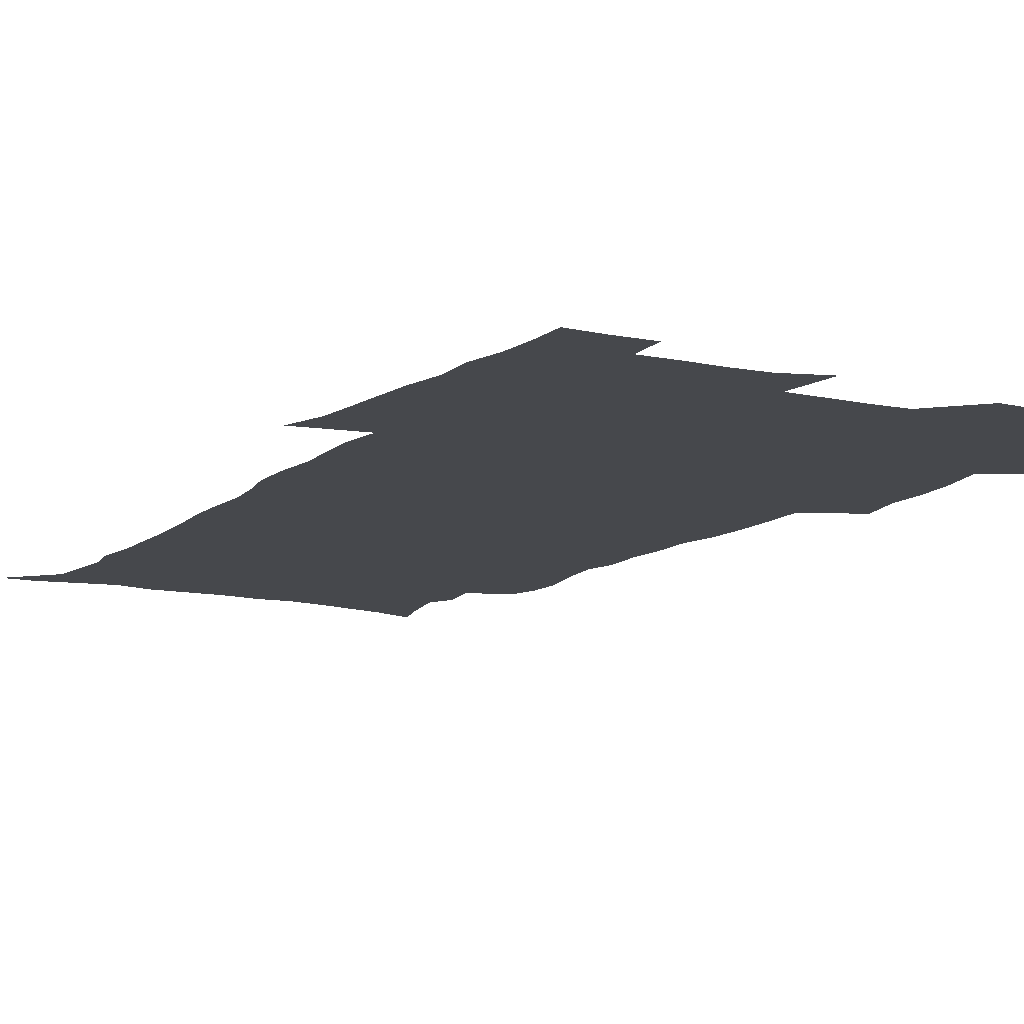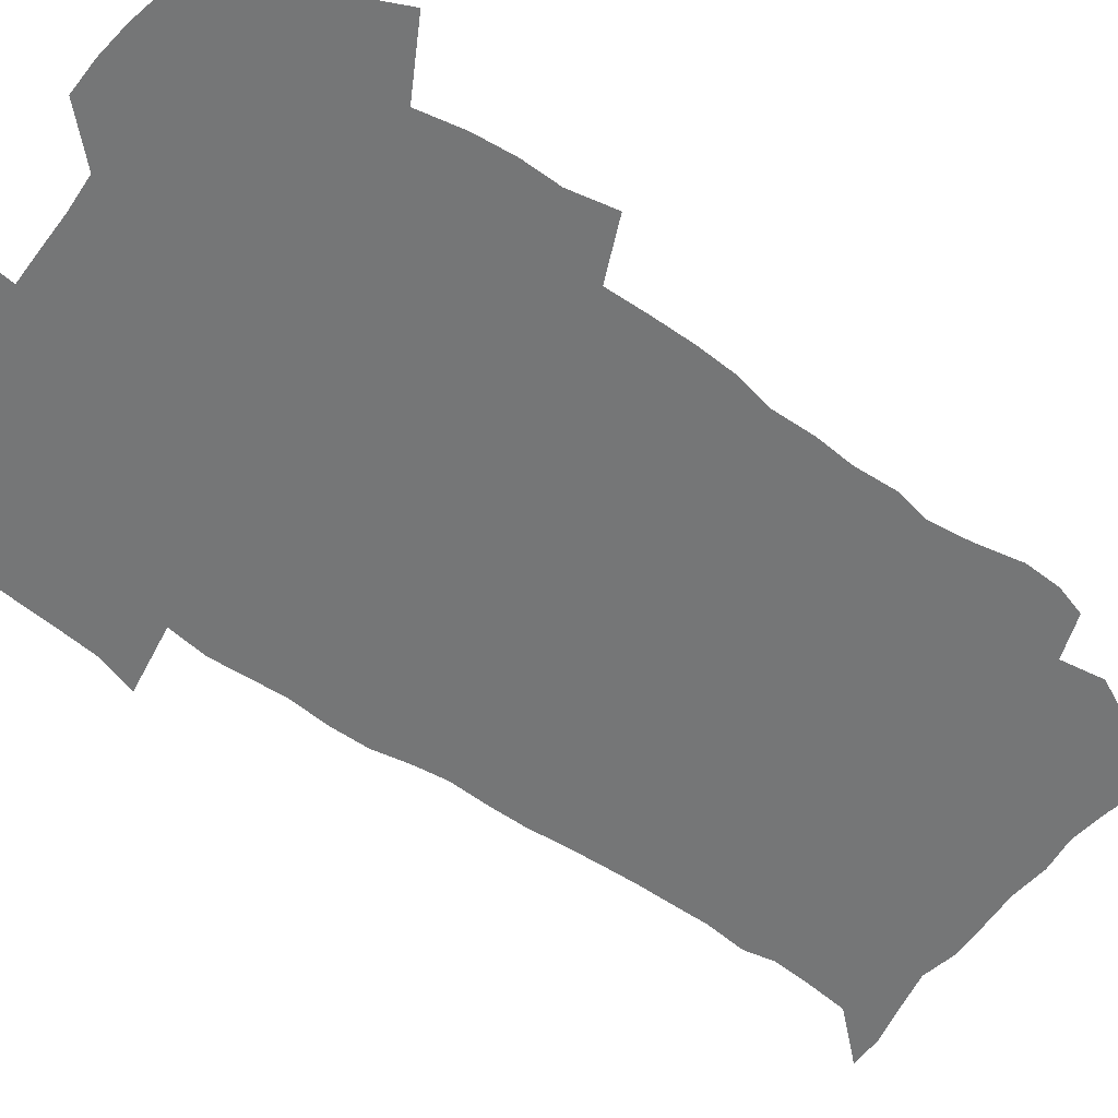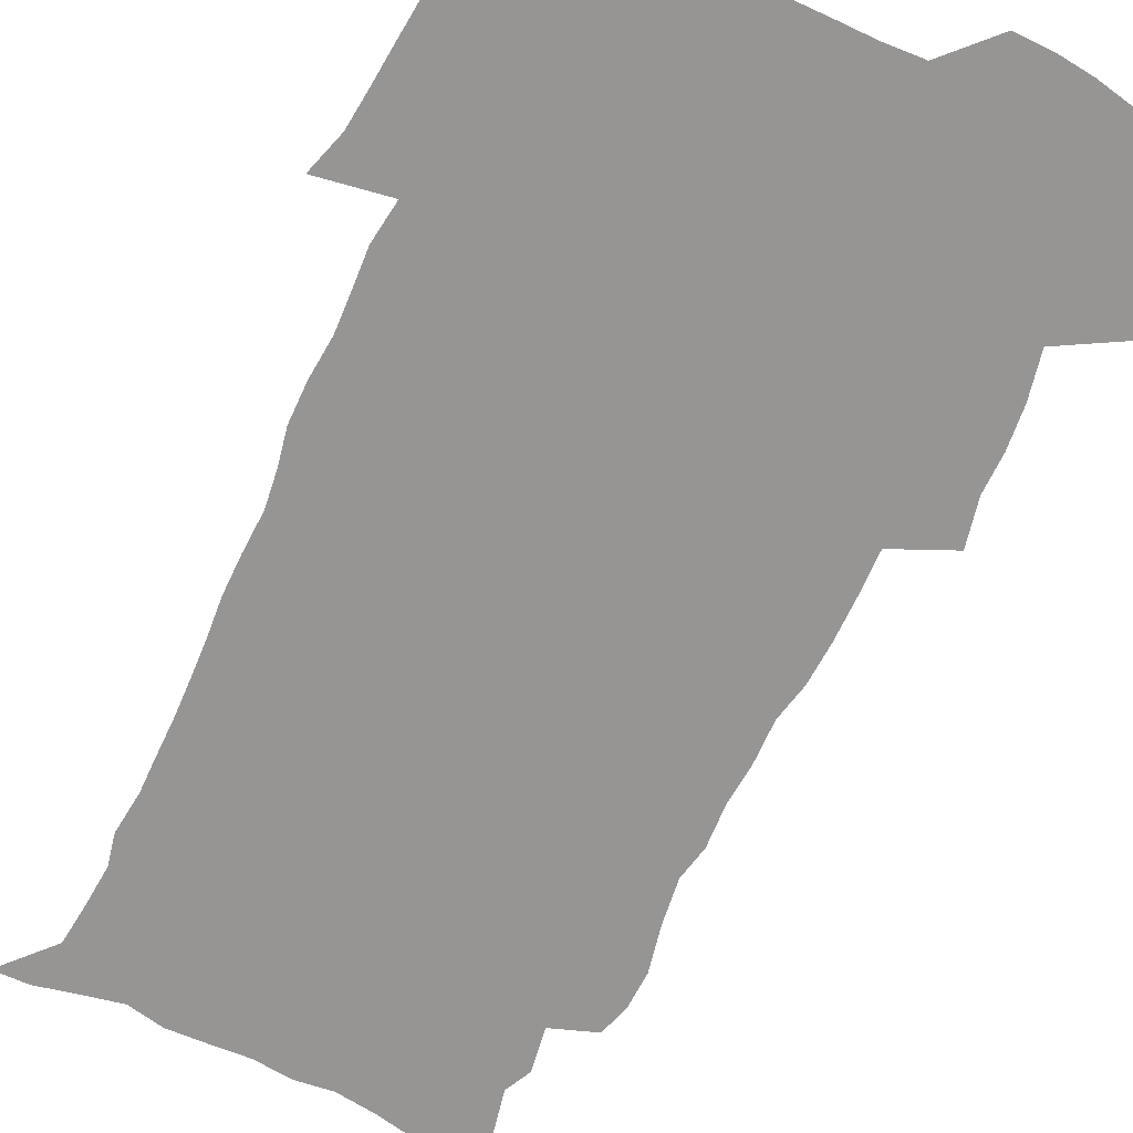
<metadata>
{"format":"obj","ext":"obj","renderer":"f3d","projection":"perspective","resolution":1024,"background":"white","views":[{"elev":-11.4,"azim":149.9,"up":"+Z"},{"elev":-56.7,"azim":-127.2,"up":"+Z"},{"elev":-67.5,"azim":153.9,"up":"+Z"}]}
</metadata>
<code>
v 470.1 524.5 0
v 477.5 539.4 0
v 480.3 554.1 0
v 480.5 568.8 0
v 480.3 583.5 0
v 486.3 439.7 0
v 490.6 458.2 0
v 490.7 474 0
v 492.6 490.8 0
v 496.8 509 0
v 497.7 523.7 0
v 496.4 538.7 0
v 497 553.3 0
v 498 567.4 0
v 494.8 585.3 0
v 510.8 234.4 0
v 507.4 246.8 0
v 507 261.6 0
v 511.2 280.1 0
v 513.7 297.8 0
v 511.1 311.3 0
v 512.3 328.7 0
v 511.3 344.3 0
v 512 362.3 0
v 509 377 0
v 508.3 393.6 0
v 508.6 411.1 0
v 509.4 429 0
v 508.1 444.7 0
v 509.9 461.6 0
v 508 476.4 0
v 510.8 493.3 0
v 512.4 509 0
v 513 523.8 0
v 511 539 0
v 513.9 553.4 0
v 512.2 568.7 0
v 509.9 585.4 0
v 520.2 162 0
v 525.4 179.5 0
v 530.1 200.1 0
v 525.3 210.5 0
v 528.3 227.9 0
v 529.9 245 0
v 532.8 263 0
v 533.1 278.3 0
v 532.3 292.9 0
v 532.6 308.5 0
v 531.2 322.9 0
v 530.8 338.5 0
v 530 353.8 0
v 529.9 370.1 0
v 529 385.6 0
v 527.8 400.9 0
v 526.9 416.5 0
v 528.1 433.6 0
v 527.1 448.6 0
v 528 464.6 0
v 526.9 479.3 0
v 529.2 495.4 0
v 528.1 509.8 0
v 528.1 524.5 0
v 528.9 539.1 0
v 528.5 553.8 0
v 526.7 569.9 0
v 524.1 588.1 0
v 537.2 167.6 0
v 536.6 178.9 0
v 544.7 205.9 0
v 544.3 220.3 0
v 545.1 236 0
v 548 254.2 0
v 548.6 269.7 0
v 548.6 284.8 0
v 549 300.4 0
v 547.8 314.3 0
v 546.8 328.9 0
v 548.7 347 0
v 547 360.3 0
v 546.3 375.5 0
v 545.8 390.8 0
v 544.5 405.5 0
v 544.1 420.8 0
v 543 435.5 0
v 543.6 451.2 0
v 544 466.6 0
v 544.2 481.5 0
v 544.3 496.1 0
v 544.2 510.5 0
v 544.9 524.7 0
v 544.5 538.8 0
v 544.3 552.7 0
v 541.2 570.9 0
v 538.4 589.5 0
v 550.3 169.7 0
v 555.2 189.8 0
v 559.1 210.3 0
v 561.1 227.9 0
v 563 245.1 0
v 563.4 260.1 0
v 563 274.3 0
v 563.1 289.5 0
v 562.6 303.8 0
v 562 318.3 0
v 561.7 333.5 0
v 561.3 347.8 0
v 561.6 364 0
v 561.2 379 0
v 560.3 393.4 0
v 560.8 409.5 0
v 559.9 423.7 0
v 559.6 438.5 0
v 559.3 453.3 0
v 559.7 468.3 0
v 559.9 482.8 0
v 559.6 496.9 0
v 559.6 511 0
v 559.4 525 0
v 559.3 538.9 0
v 558.4 553.3 0
v 556.2 570.2 0
v 553.2 589.5 0
v 565.3 172.7 0
v 570 192.7 0
v 574.3 216 0
v 575.5 232.2 0
v 576.1 247.4 0
v 576.5 262.6 0
v 576.8 277.8 0
v 576.3 291.7 0
v 575.9 306.1 0
v 576 321.6 0
v 576 336.6 0
v 576 351.4 0
v 576.4 367.8 0
v 575.6 381.7 0
v 574.3 395.2 0
v 574.7 410.7 0
v 574 424.6 0
v 574.6 440.8 0
v 574.2 454.8 0
v 574 469.1 0
v 574 483.3 0
v 573.8 497.3 0
v 574 511.4 0
v 574.1 525.2 0
v 573.9 538.9 0
v 572.6 554 0
v 570.5 571 0
v 580.9 174.5 0
v 582.9 189.2 0
v 587 215.4 0
v 588.7 234.5 0
v 589.4 250.2 0
v 589.1 263.1 0
v 589.6 279.4 0
v 589.3 293.4 0
v 589.2 308.3 0
v 589.6 324.2 0
v 589.3 338.1 0
v 588.9 350.8 0
v 589.5 369.1 0
v 589.6 384.1 0
v 588.8 397.4 0
v 588.5 411.7 0
v 587.5 425 0
v 588.4 441.3 0
v 588.4 455.6 0
v 588.2 469.7 0
v 588.3 483.9 0
v 588.3 497.9 0
v 588.5 511.8 0
v 588.1 525.6 0
v 587.8 539.3 0
v 587.1 553.9 0
v 585.8 569.8 0
v 595.5 172.6 0
v 598.5 194.5 0
v 600.4 216 0
v 601.5 235.3 0
v 601.9 250.5 0
v 601.7 263.5 0
v 602.3 280.4 0
v 602.2 294.4 0
v 602.3 309.9 0
v 602.3 323.9 0
v 602.4 338.1 0
v 602.7 353.5 0
v 602.6 368.2 0
v 602.6 384.8 0
v 602.5 398.4 0
v 602.3 412.7 0
v 602.1 426.8 0
v 602.2 441.3 0
v 602.4 456.4 0
v 602.5 470.5 0
v 602.3 484.2 0
v 602.4 498.4 0
v 602.5 512.2 0
v 602.2 525.8 0
v 601.7 540.1 0
v 601.4 554.2 0
v 600.5 569.7 0
v 611.4 174 0
v 613 197.2 0
v 613.6 214.9 0
v 614.2 234.4 0
v 614.4 251 0
v 614.7 265.3 0
v 615.1 279.4 0
v 615.2 295.5 0
v 615.1 309.9 0
v 615.2 325 0
v 615.4 337.1 0
v 616 355.3 0
v 615.9 369.5 0
v 616.1 383.4 0
v 615.9 398.7 0
v 615.9 412.6 0
v 615.9 427.6 0
v 616 441.4 0
v 616 456.8 0
v 616.1 470.5 0
v 616.1 484.3 0
v 616.2 498.3 0
v 616.2 512.3 0
v 616.1 526 0
v 616.1 539.6 0
v 615.7 554.3 0
v 615.2 569.4 0
v 612.8 592.4 0
v 626.9 172.9 0
v 627 197.1 0
v 627 216.7 0
v 627.1 233.2 0
v 627.3 248.8 0
v 627.4 263.7 0
v 628.3 277.3 0
v 627.8 295.7 0
v 628 310.1 0
v 628.4 324 0
v 628.8 340.2 0
v 628.9 355.2 0
v 629.1 369.4 0
v 629.4 383.4 0
v 629.4 398.4 0
v 629.6 412.7 0
v 629.9 426.8 0
v 629.9 441.6 0
v 630 456 0
v 629.9 470.3 0
v 629.9 484.3 0
v 630.4 498 0
v 630 512.4 0
v 630.2 526.1 0
v 630.1 540 0
v 630 554.3 0
v 629.8 570.2 0
v 630.5 586.1 0
v 642.3 172 0
v 641.3 194.6 0
v 640.2 215.6 0
v 639.9 232.6 0
v 640.6 246.3 0
v 641.5 259.4 0
v 641.2 277 0
v 641.3 292.6 0
v 641 308.5 0
v 641.9 321.8 0
v 641.8 339.1 0
v 642.1 353.6 0
v 642.4 368.3 0
v 643 382.4 0
v 643.5 396.7 0
v 643.7 411.5 0
v 643.7 426.3 0
v 644.1 440.6 0
v 644.2 455.1 0
v 644.2 469.6 0
v 644.5 483.7 0
v 644.4 498 0
v 644.9 511.9 0
v 644.3 526.3 0
v 644.3 540.2 0
v 644.5 554.6 0
v 644.7 570.5 0
v 645.6 584.7 0
v 657 174.8 0
v 655.7 192.8 0
v 653.9 213.1 0
v 653.5 229.5 0
v 653.9 244.3 0
v 653.9 260.3 0
v 654.9 273.9 0
v 654.4 290.5 0
v 655 305.1 0
v 654.9 321.2 0
v 655.9 335.4 0
v 656.5 350.1 0
v 656.6 365.4 0
v 656.6 380.8 0
v 657.9 394.8 0
v 658.1 409.8 0
v 658.2 424.8 0
v 658.5 439.4 0
v 658.7 454.1 0
v 659 468.6 0
v 659.1 483.1 0
v 658.5 497.8 0
v 659 511.8 0
v 658.9 526.1 0
v 659.1 540.4 0
v 659.1 554.8 0
v 659.6 569.5 0
v 660.2 584.6 0
v 672.6 171.5 0
v 671.8 187.3 0
v 669.3 207.2 0
v 668.3 224.3 0
v 668.6 239.6 0
v 668.5 255.2 0
v 668.8 270.2 0
v 668.6 286.2 0
v 669.1 301.2 0
v 668.9 317.3 0
v 669.9 331.9 0
v 670.8 346.7 0
v 671 362.2 0
v 672.5 376.4 0
v 674.9 390.3 0
v 673.8 406.8 0
v 674.7 421.6 0
v 674.1 437.2 0
v 675 451.9 0
v 674.9 467 0
v 675.2 481.7 0
v 674.8 496.6 0
v 673.7 511.5 0
v 674.7 525.7 0
v 673.2 540.6 0
v 673.6 554.5 0
v 674.1 568.5 0
v 675 583.7 0
v 675.9 598.7 0
v 688.7 167.7 0
v 685.3 187 0
v 683.8 203.5 0
v 682.8 219.6 0
v 685.6 232 0
v 684 249 0
v 684.4 263.8 0
v 684.6 279.1 0
v 685.4 294 0
v 686.4 309.1 0
v 687.9 323.8 0
v 688.1 339.6 0
v 687.7 356.2 0
v 689.8 370.7 0
v 692.7 384.9 0
v 693.1 400.8 0
v 692 417.6 0
v 693 433 0
v 694.2 448.2 0
v 692.2 464.7 0
v 693.3 479.4 0
v 694.3 494 0
v 691.6 509.8 0
v 691.7 524.5 0
v 689.8 539.8 0
v 688.9 554.2 0
v 688.5 568.3 0
v 689.8 582.8 0
v 690.9 597.7 0
v 702.8 167.3 0
v 720.3 459.6 0
v 715.5 476.3 0
v 714.1 491.6 0
v 713 506.9 0
v 711.8 522.2 0
v 709.1 538.1 0
v 709.9 552.9 0
v 707.1 568.2 0
v 706.3 583 0
v 706.6 597.7 0
f 10 11 1
f 1 11 2
f 11 12 2
f 2 12 3
f 12 13 3
f 3 13 4
f 13 14 4
f 4 14 5
f 14 15 5
f 28 29 6
f 6 29 7
f 29 30 7
f 7 30 8
f 30 31 8
f 8 31 9
f 31 32 9
f 9 32 10
f 32 33 10
f 10 33 11
f 33 34 11
f 11 34 12
f 34 35 12
f 12 35 13
f 35 36 13
f 13 36 14
f 36 37 14
f 14 37 15
f 37 38 15
f 43 44 16
f 16 44 17
f 44 45 17
f 17 45 18
f 45 46 18
f 18 46 19
f 46 47 19
f 19 47 20
f 47 48 20
f 20 48 21
f 48 49 21
f 21 49 22
f 49 50 22
f 22 50 23
f 50 51 23
f 23 51 24
f 51 52 24
f 24 52 25
f 52 53 25
f 25 53 26
f 53 54 26
f 26 54 27
f 54 55 27
f 27 55 28
f 55 56 28
f 28 56 29
f 56 57 29
f 29 57 30
f 57 58 30
f 30 58 31
f 58 59 31
f 31 59 32
f 59 60 32
f 32 60 33
f 60 61 33
f 33 61 34
f 61 62 34
f 34 62 35
f 62 63 35
f 35 63 36
f 63 64 36
f 36 64 37
f 64 65 37
f 37 65 38
f 65 66 38
f 39 67 40
f 67 68 40
f 40 68 41
f 68 69 41
f 41 69 42
f 69 70 42
f 42 70 43
f 70 71 43
f 43 71 44
f 71 72 44
f 44 72 45
f 72 73 45
f 45 73 46
f 73 74 46
f 46 74 47
f 74 75 47
f 47 75 48
f 75 76 48
f 48 76 49
f 76 77 49
f 49 77 50
f 77 78 50
f 50 78 51
f 78 79 51
f 51 79 52
f 79 80 52
f 52 80 53
f 80 81 53
f 53 81 54
f 81 82 54
f 54 82 55
f 82 83 55
f 55 83 56
f 83 84 56
f 56 84 57
f 84 85 57
f 57 85 58
f 85 86 58
f 58 86 59
f 86 87 59
f 59 87 60
f 87 88 60
f 60 88 61
f 88 89 61
f 61 89 62
f 89 90 62
f 62 90 63
f 90 91 63
f 63 91 64
f 91 92 64
f 64 92 65
f 92 93 65
f 65 93 66
f 93 94 66
f 67 95 68
f 95 96 68
f 68 96 69
f 96 97 69
f 69 97 70
f 97 98 70
f 70 98 71
f 98 99 71
f 71 99 72
f 99 100 72
f 72 100 73
f 100 101 73
f 73 101 74
f 101 102 74
f 74 102 75
f 102 103 75
f 75 103 76
f 103 104 76
f 76 104 77
f 104 105 77
f 77 105 78
f 105 106 78
f 78 106 79
f 106 107 79
f 79 107 80
f 107 108 80
f 80 108 81
f 108 109 81
f 81 109 82
f 109 110 82
f 82 110 83
f 110 111 83
f 83 111 84
f 111 112 84
f 84 112 85
f 112 113 85
f 85 113 86
f 113 114 86
f 86 114 87
f 114 115 87
f 87 115 88
f 115 116 88
f 88 116 89
f 116 117 89
f 89 117 90
f 117 118 90
f 90 118 91
f 118 119 91
f 91 119 92
f 119 120 92
f 92 120 93
f 120 121 93
f 93 121 94
f 121 122 94
f 95 123 96
f 123 124 96
f 96 124 97
f 124 125 97
f 97 125 98
f 125 126 98
f 98 126 99
f 126 127 99
f 99 127 100
f 127 128 100
f 100 128 101
f 128 129 101
f 101 129 102
f 129 130 102
f 102 130 103
f 130 131 103
f 103 131 104
f 131 132 104
f 104 132 105
f 132 133 105
f 105 133 106
f 133 134 106
f 106 134 107
f 134 135 107
f 107 135 108
f 135 136 108
f 108 136 109
f 136 137 109
f 109 137 110
f 137 138 110
f 110 138 111
f 138 139 111
f 111 139 112
f 139 140 112
f 112 140 113
f 140 141 113
f 113 141 114
f 141 142 114
f 114 142 115
f 142 143 115
f 115 143 116
f 143 144 116
f 116 144 117
f 144 145 117
f 117 145 118
f 145 146 118
f 118 146 119
f 146 147 119
f 119 147 120
f 147 148 120
f 120 148 121
f 148 149 121
f 121 149 122
f 123 150 124
f 150 151 124
f 124 151 125
f 151 152 125
f 125 152 126
f 152 153 126
f 126 153 127
f 153 154 127
f 127 154 128
f 154 155 128
f 128 155 129
f 155 156 129
f 129 156 130
f 156 157 130
f 130 157 131
f 157 158 131
f 131 158 132
f 158 159 132
f 132 159 133
f 159 160 133
f 133 160 134
f 160 161 134
f 134 161 135
f 161 162 135
f 135 162 136
f 162 163 136
f 136 163 137
f 163 164 137
f 137 164 138
f 164 165 138
f 138 165 139
f 165 166 139
f 139 166 140
f 166 167 140
f 140 167 141
f 167 168 141
f 141 168 142
f 168 169 142
f 142 169 143
f 169 170 143
f 143 170 144
f 170 171 144
f 144 171 145
f 171 172 145
f 145 172 146
f 172 173 146
f 146 173 147
f 173 174 147
f 147 174 148
f 174 175 148
f 148 175 149
f 175 176 149
f 150 177 151
f 177 178 151
f 151 178 152
f 178 179 152
f 152 179 153
f 179 180 153
f 153 180 154
f 180 181 154
f 154 181 155
f 181 182 155
f 155 182 156
f 182 183 156
f 156 183 157
f 183 184 157
f 157 184 158
f 184 185 158
f 158 185 159
f 185 186 159
f 159 186 160
f 186 187 160
f 160 187 161
f 187 188 161
f 161 188 162
f 188 189 162
f 162 189 163
f 189 190 163
f 163 190 164
f 190 191 164
f 164 191 165
f 191 192 165
f 165 192 166
f 192 193 166
f 166 193 167
f 193 194 167
f 167 194 168
f 194 195 168
f 168 195 169
f 195 196 169
f 169 196 170
f 196 197 170
f 170 197 171
f 197 198 171
f 171 198 172
f 198 199 172
f 172 199 173
f 199 200 173
f 173 200 174
f 200 201 174
f 174 201 175
f 201 202 175
f 175 202 176
f 202 203 176
f 177 204 178
f 204 205 178
f 178 205 179
f 205 206 179
f 179 206 180
f 206 207 180
f 180 207 181
f 207 208 181
f 181 208 182
f 208 209 182
f 182 209 183
f 209 210 183
f 183 210 184
f 210 211 184
f 184 211 185
f 211 212 185
f 185 212 186
f 212 213 186
f 186 213 187
f 213 214 187
f 187 214 188
f 214 215 188
f 188 215 189
f 215 216 189
f 189 216 190
f 216 217 190
f 190 217 191
f 217 218 191
f 191 218 192
f 218 219 192
f 192 219 193
f 219 220 193
f 193 220 194
f 220 221 194
f 194 221 195
f 221 222 195
f 195 222 196
f 222 223 196
f 196 223 197
f 223 224 197
f 197 224 198
f 224 225 198
f 198 225 199
f 225 226 199
f 199 226 200
f 226 227 200
f 200 227 201
f 227 228 201
f 201 228 202
f 228 229 202
f 202 229 203
f 229 230 203
f 204 232 205
f 232 233 205
f 205 233 206
f 233 234 206
f 206 234 207
f 234 235 207
f 207 235 208
f 235 236 208
f 208 236 209
f 236 237 209
f 209 237 210
f 237 238 210
f 210 238 211
f 238 239 211
f 211 239 212
f 239 240 212
f 212 240 213
f 240 241 213
f 213 241 214
f 241 242 214
f 214 242 215
f 242 243 215
f 215 243 216
f 243 244 216
f 216 244 217
f 244 245 217
f 217 245 218
f 245 246 218
f 218 246 219
f 246 247 219
f 219 247 220
f 247 248 220
f 220 248 221
f 248 249 221
f 221 249 222
f 249 250 222
f 222 250 223
f 250 251 223
f 223 251 224
f 251 252 224
f 224 252 225
f 252 253 225
f 225 253 226
f 253 254 226
f 226 254 227
f 254 255 227
f 227 255 228
f 255 256 228
f 228 256 229
f 256 257 229
f 229 257 230
f 257 258 230
f 230 258 231
f 258 259 231
f 232 260 233
f 260 261 233
f 233 261 234
f 261 262 234
f 234 262 235
f 262 263 235
f 235 263 236
f 263 264 236
f 236 264 237
f 264 265 237
f 237 265 238
f 265 266 238
f 238 266 239
f 266 267 239
f 239 267 240
f 267 268 240
f 240 268 241
f 268 269 241
f 241 269 242
f 269 270 242
f 242 270 243
f 270 271 243
f 243 271 244
f 271 272 244
f 244 272 245
f 272 273 245
f 245 273 246
f 273 274 246
f 246 274 247
f 274 275 247
f 247 275 248
f 275 276 248
f 248 276 249
f 276 277 249
f 249 277 250
f 277 278 250
f 250 278 251
f 278 279 251
f 251 279 252
f 279 280 252
f 252 280 253
f 280 281 253
f 253 281 254
f 281 282 254
f 254 282 255
f 282 283 255
f 255 283 256
f 283 284 256
f 256 284 257
f 284 285 257
f 257 285 258
f 285 286 258
f 258 286 259
f 286 287 259
f 260 288 261
f 288 289 261
f 261 289 262
f 289 290 262
f 262 290 263
f 290 291 263
f 263 291 264
f 291 292 264
f 264 292 265
f 292 293 265
f 265 293 266
f 293 294 266
f 266 294 267
f 294 295 267
f 267 295 268
f 295 296 268
f 268 296 269
f 296 297 269
f 269 297 270
f 297 298 270
f 270 298 271
f 298 299 271
f 271 299 272
f 299 300 272
f 272 300 273
f 300 301 273
f 273 301 274
f 301 302 274
f 274 302 275
f 302 303 275
f 275 303 276
f 303 304 276
f 276 304 277
f 304 305 277
f 277 305 278
f 305 306 278
f 278 306 279
f 306 307 279
f 279 307 280
f 307 308 280
f 280 308 281
f 308 309 281
f 281 309 282
f 309 310 282
f 282 310 283
f 310 311 283
f 283 311 284
f 311 312 284
f 284 312 285
f 312 313 285
f 285 313 286
f 313 314 286
f 286 314 287
f 314 315 287
f 288 316 289
f 316 317 289
f 289 317 290
f 317 318 290
f 290 318 291
f 318 319 291
f 291 319 292
f 319 320 292
f 292 320 293
f 320 321 293
f 293 321 294
f 321 322 294
f 294 322 295
f 322 323 295
f 295 323 296
f 323 324 296
f 296 324 297
f 324 325 297
f 297 325 298
f 325 326 298
f 298 326 299
f 326 327 299
f 299 327 300
f 327 328 300
f 300 328 301
f 328 329 301
f 301 329 302
f 329 330 302
f 302 330 303
f 330 331 303
f 303 331 304
f 331 332 304
f 304 332 305
f 332 333 305
f 305 333 306
f 333 334 306
f 306 334 307
f 334 335 307
f 307 335 308
f 335 336 308
f 308 336 309
f 336 337 309
f 309 337 310
f 337 338 310
f 310 338 311
f 338 339 311
f 311 339 312
f 339 340 312
f 312 340 313
f 340 341 313
f 313 341 314
f 341 342 314
f 314 342 315
f 342 343 315
f 316 345 317
f 345 346 317
f 317 346 318
f 346 347 318
f 318 347 319
f 347 348 319
f 319 348 320
f 348 349 320
f 320 349 321
f 349 350 321
f 321 350 322
f 350 351 322
f 322 351 323
f 351 352 323
f 323 352 324
f 352 353 324
f 324 353 325
f 353 354 325
f 325 354 326
f 354 355 326
f 326 355 327
f 355 356 327
f 327 356 328
f 356 357 328
f 328 357 329
f 357 358 329
f 329 358 330
f 358 359 330
f 330 359 331
f 359 360 331
f 331 360 332
f 360 361 332
f 332 361 333
f 361 362 333
f 333 362 334
f 362 363 334
f 334 363 335
f 363 364 335
f 335 364 336
f 364 365 336
f 336 365 337
f 365 366 337
f 337 366 338
f 366 367 338
f 338 367 339
f 367 368 339
f 339 368 340
f 368 369 340
f 340 369 341
f 369 370 341
f 341 370 342
f 370 371 342
f 342 371 343
f 371 372 343
f 343 372 344
f 372 373 344
f 345 374 346
f 364 375 365
f 375 376 365
f 365 376 366
f 376 377 366
f 366 377 367
f 377 378 367
f 367 378 368
f 378 379 368
f 368 379 369
f 379 380 369
f 369 380 370
f 380 381 370
f 370 381 371
f 381 382 371
f 371 382 372
f 382 383 372
f 372 383 373
f 383 384 373

</code>
